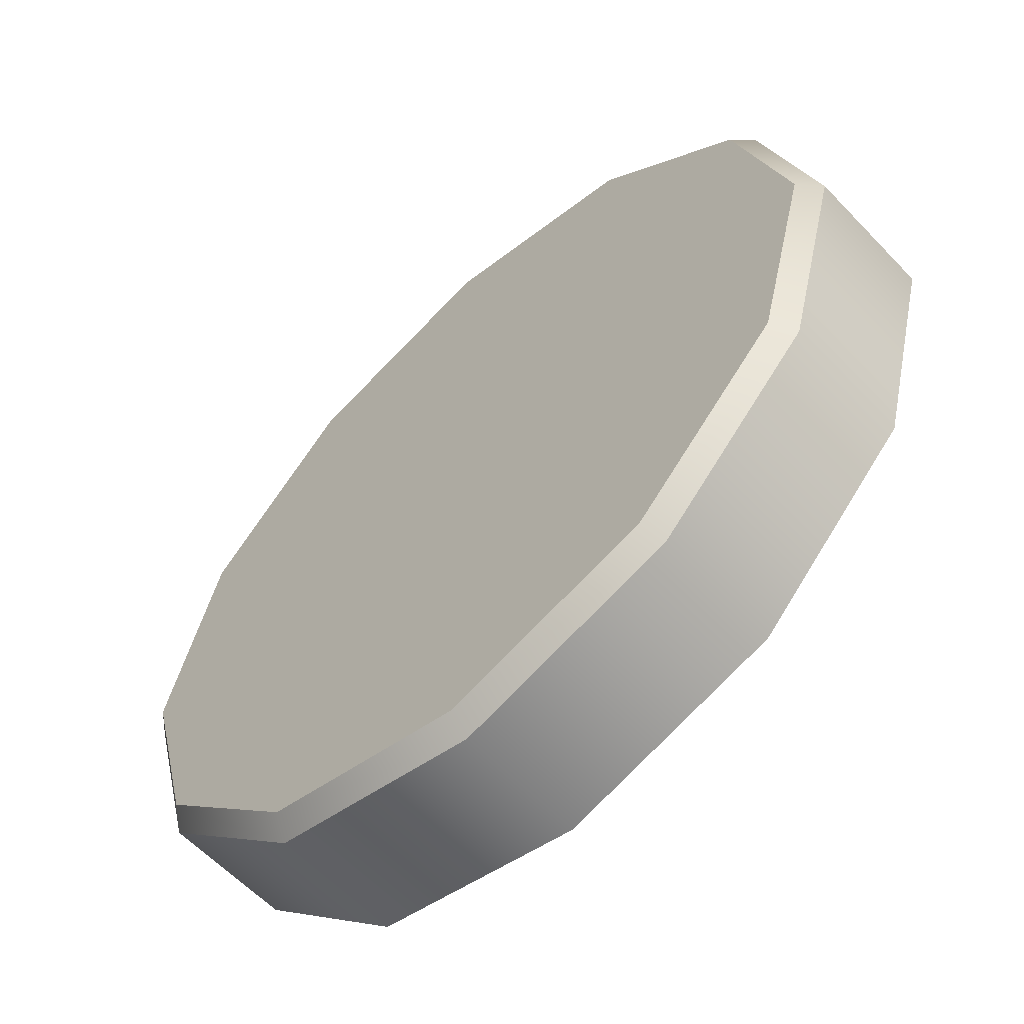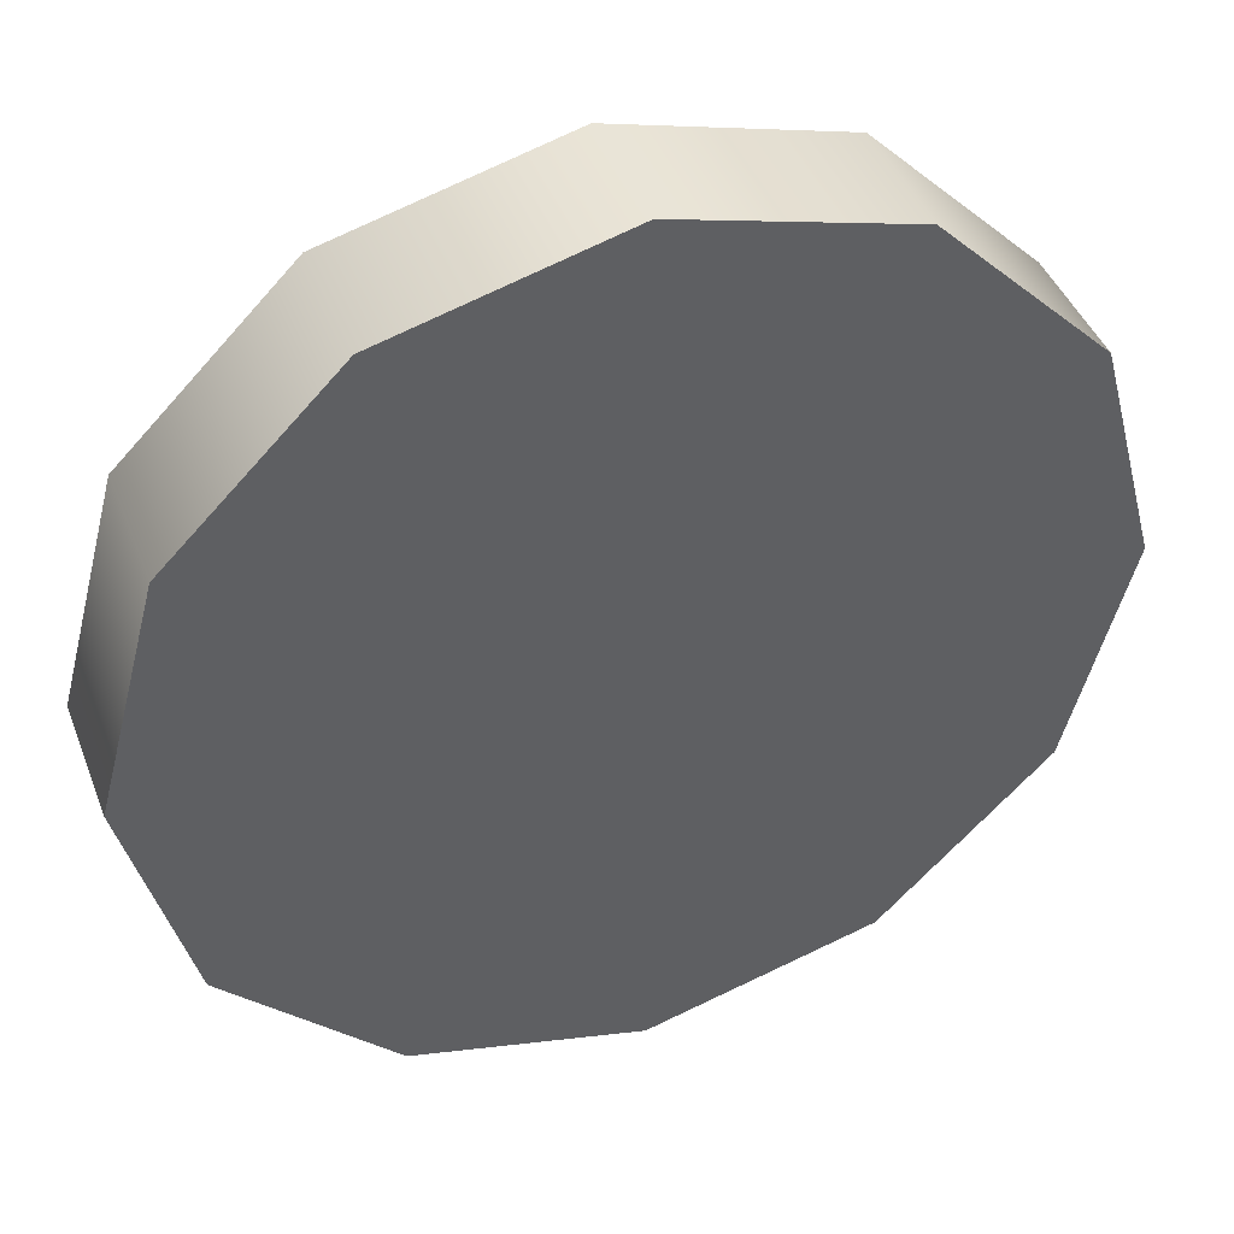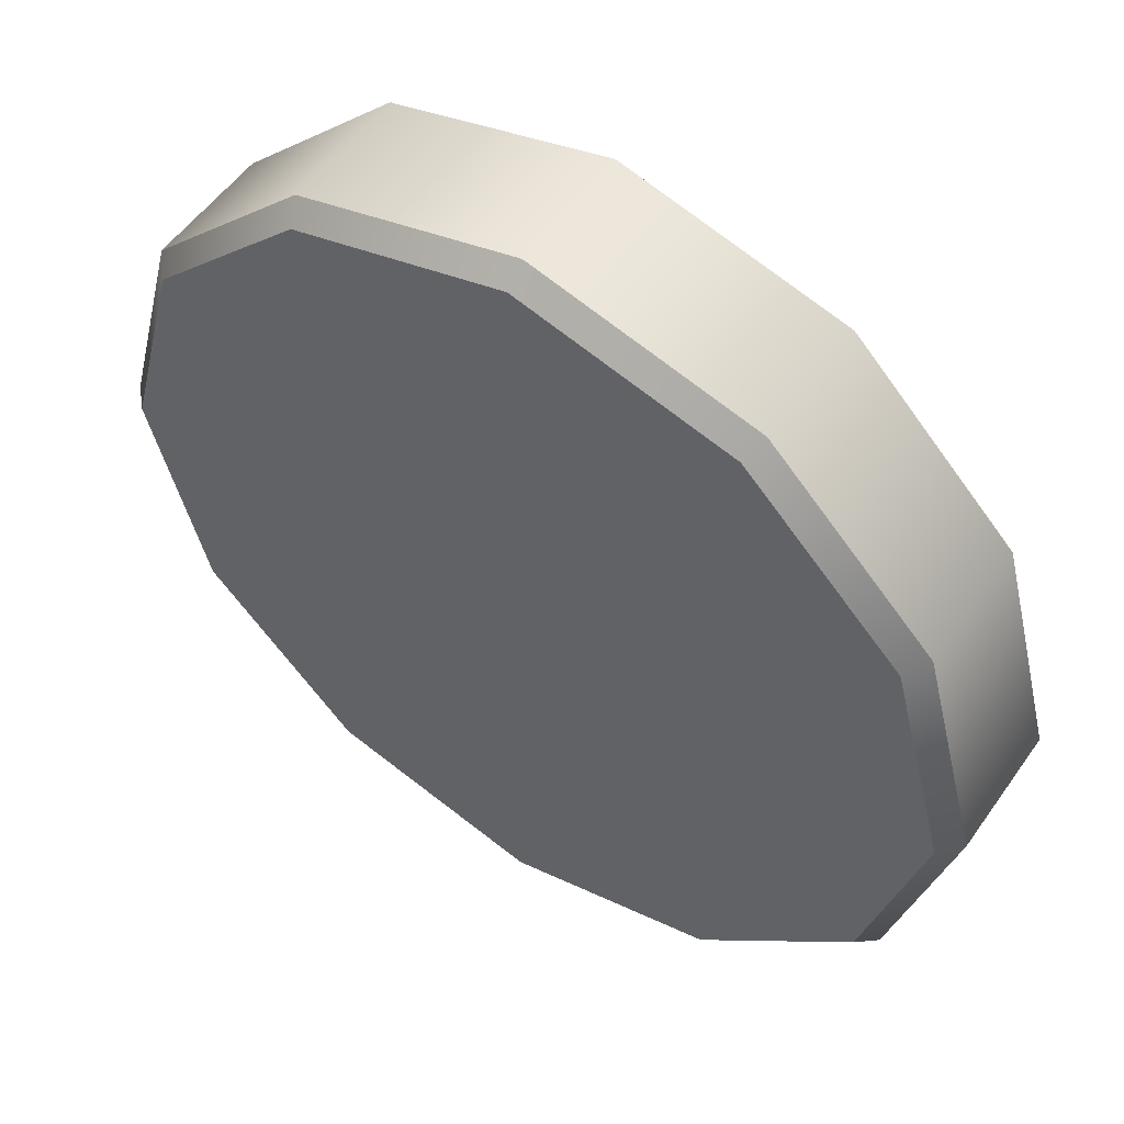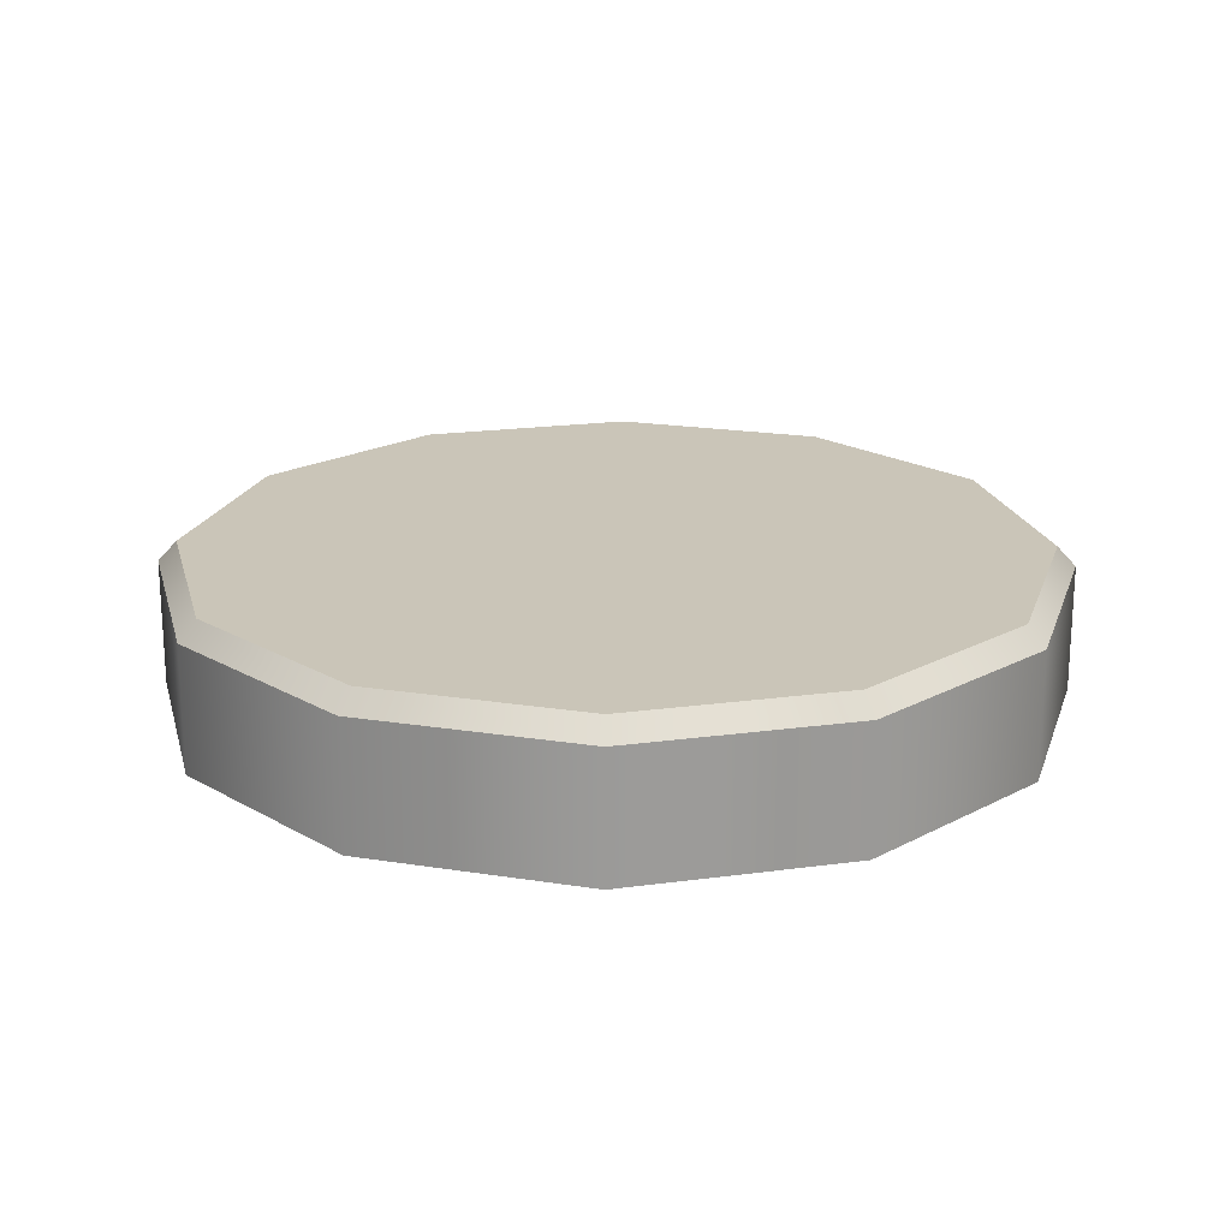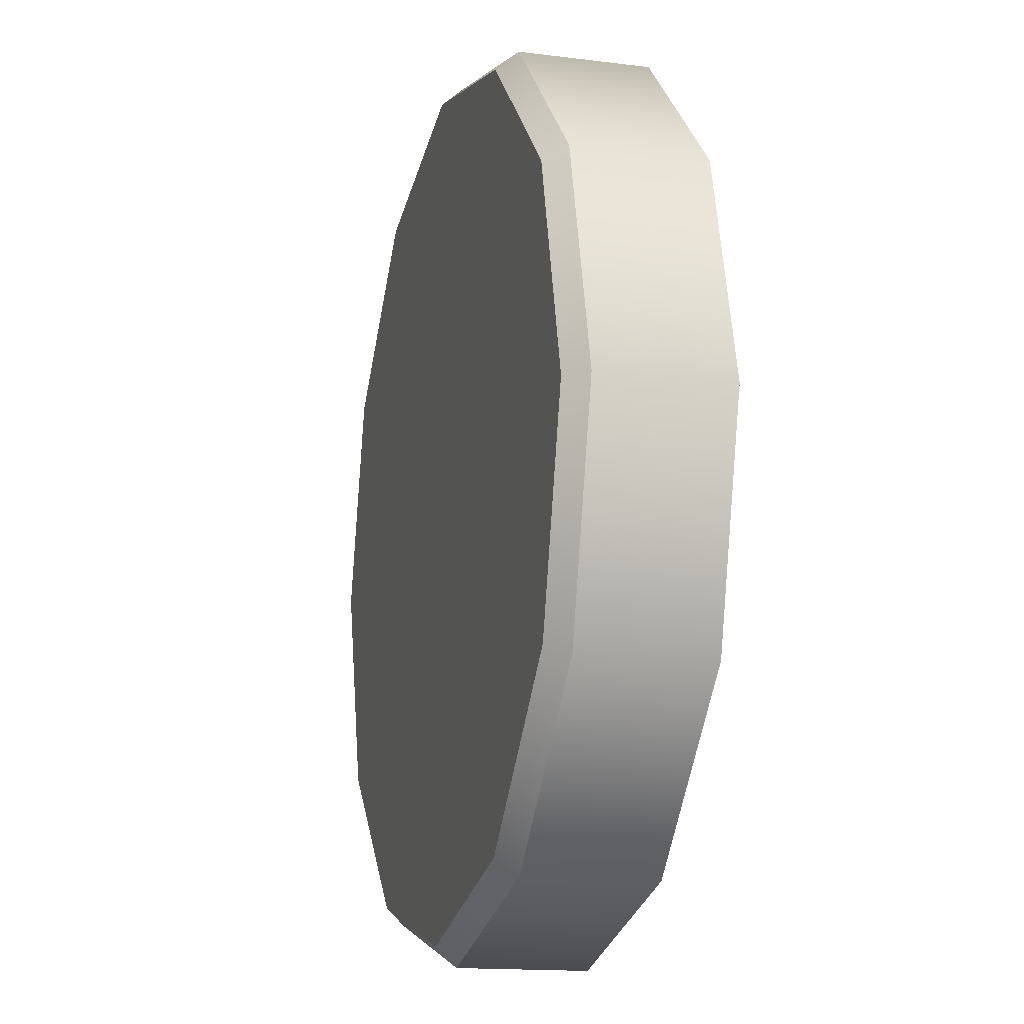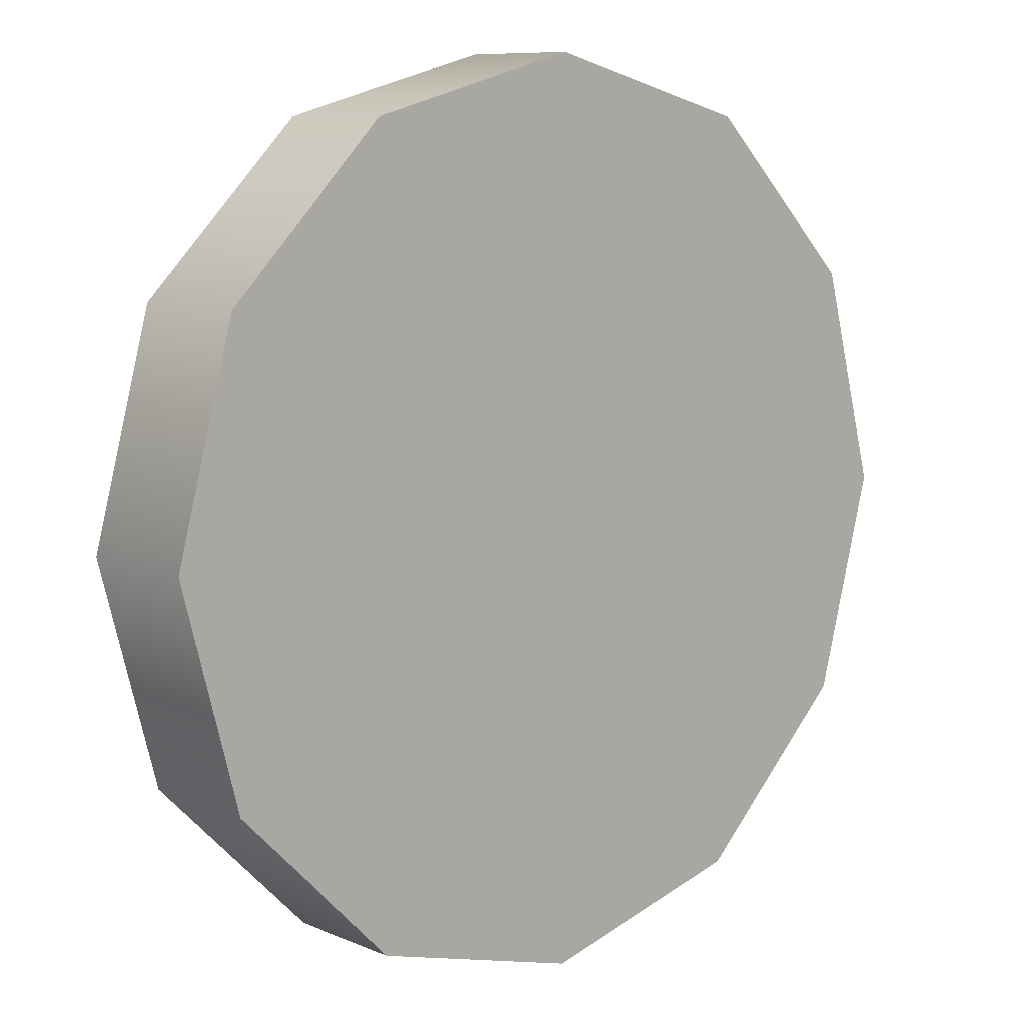
<metadata>
{"format":"obj","ext":"obj","renderer":"f3d","projection":"perspective","resolution":1024,"background":"white","views":[{"elev":-60.3,"azim":43.3,"up":"+Y"},{"elev":42.9,"azim":159.7,"up":"+Y"},{"elev":53.4,"azim":34.3,"up":"+Y"},{"elev":20.5,"azim":31.1,"up":"+Z"},{"elev":-15.1,"azim":74.8,"up":"+Y"},{"elev":9.0,"azim":138.2,"up":"+Y"}]}
</metadata>
<code>
g BarBaseMDL
v 0.3467 0.6005 -0.2311
v 0 1.735e-07 -0.2311
v 0.6005 0.3467 -0.2311
v 0 0.6934 -0.2311
v 0 1.735e-07 -0.2311
v 0.3467 0.6005 -0.2311
v -0.3467 0.6005 -0.2311
v 0 1.735e-07 -0.2311
v 0 0.6934 -0.2311
v -0.6005 0.3467 -0.2311
v 0 1.735e-07 -0.2311
v -0.3467 0.6005 -0.2311
v -0.6934 -6.495e-08 -0.2311
v 0 1.735e-07 -0.2311
v -0.6005 0.3467 -0.2311
v -0.6005 -0.3467 -0.2311
v 0 1.735e-07 -0.2311
v -0.6934 -6.495e-08 -0.2311
v -0.3467 -0.6005 -0.2311
v 0 1.735e-07 -0.2311
v -0.6005 -0.3467 -0.2311
v 0 -0.6934 -0.2311
v 0 1.735e-07 -0.2311
v -0.3467 -0.6005 -0.2311
v 0.3467 -0.6005 -0.2311
v 0 1.735e-07 -0.2311
v 0 -0.6934 -0.2311
v 0.6005 -0.3467 -0.2311
v 0 1.735e-07 -0.2311
v 0.3467 -0.6005 -0.2311
v 0.6934 -6.495e-08 -0.2311
v 0 1.735e-07 -0.2311
v 0.6005 -0.3467 -0.2311
v 0.6005 0.3467 -0.2311
v 0 1.735e-07 -0.2311
v 0.6934 -6.495e-08 -0.2311
v 0.6005 0.3467 -0.03182
v 0.6934 -5.348e-09 -0.03182
v 0.664 -5.348e-09 0
v 0.575 0.332 0
v 0.575 0.332 0
v 0.332 0.575 0
v 0.3467 0.6005 -0.03182
v 0.6005 0.3467 -0.03182
v 0.332 0.575 0
v 0 0.664 0
v 0 0.6934 -0.03182
v 0.3467 0.6005 -0.03182
v 0 0.664 0
v -0.332 0.575 0
v -0.3467 0.6005 -0.03182
v 0 0.6934 -0.03182
v -0.332 0.575 0
v -0.575 0.332 0
v -0.6005 0.3467 -0.03182
v -0.3467 0.6005 -0.03182
v -0.575 0.332 0
v -0.664 -5.348e-09 0
v -0.6934 -5.348e-09 -0.03182
v -0.6005 0.3467 -0.03182
v -0.664 -5.348e-09 0
v -0.575 -0.332 0
v -0.6005 -0.3467 -0.03182
v -0.6934 -5.348e-09 -0.03182
v -0.575 -0.332 0
v -0.332 -0.575 0
v -0.3467 -0.6005 -0.03182
v -0.6005 -0.3467 -0.03182
v -0.332 -0.575 0
v 0 -0.664 0
v 0 -0.6934 -0.03182
v -0.3467 -0.6005 -0.03182
v 0 -0.664 0
v 0.332 -0.575 0
v 0.3467 -0.6005 -0.03182
v 0 -0.6934 -0.03182
v 0.332 -0.575 0
v 0.575 -0.332 0
v 0.6005 -0.3467 -0.03182
v 0.3467 -0.6005 -0.03182
v 0.575 -0.332 0
v 0.664 -5.348e-09 0
v 0.6934 -5.348e-09 -0.03182
v 0.6005 -0.3467 -0.03182
v 0.6005 0.3467 -0.2311
v 0.6005 0.3467 -0.03182
v 0.3467 0.6005 -0.03182
v 0.3467 0.6005 -0.2311
v 0 0.6934 -0.03182
v 0 0.6934 -0.2311
v -0.3467 0.6005 -0.03182
v -0.3467 0.6005 -0.2311
v -0.6005 0.3467 -0.03182
v -0.6005 0.3467 -0.2311
v -0.6934 -5.348e-09 -0.03182
v -0.6934 -6.495e-08 -0.2311
v -0.6005 -0.3467 -0.03182
v -0.6005 -0.3467 -0.2311
v -0.3467 -0.6005 -0.03182
v -0.3467 -0.6005 -0.2311
v 0 -0.6934 -0.03182
v 0 -0.6934 -0.2311
v 0.3467 -0.6005 -0.03182
v 0.3467 -0.6005 -0.2311
v 0.6005 -0.3467 -0.03182
v 0.6005 -0.3467 -0.2311
v 0.6934 -5.348e-09 -0.03182
v 0.6934 -6.495e-08 -0.2311
v 0.6005 0.3467 -0.03182
v 0.6005 0.3467 -0.2311
v 0.575 0.332 0
v 0 -5.348e-09 0
v 0.332 0.575 0
v 0.664 -5.348e-09 0
v 0 0.664 0
v 0.575 -0.332 0
v -0.332 0.575 0
v 0.332 -0.575 0
v -0.575 0.332 0
v 0 -0.664 0
v -0.664 -5.348e-09 0
v -0.332 -0.575 0
v -0.575 -0.332 0
g BarBaseMDL_0
f 3 2 1
f 6 5 4
f 9 8 7
f 12 11 10
f 15 14 13
f 18 17 16
f 21 20 19
f 24 23 22
f 27 26 25
f 30 29 28
f 33 32 31
f 36 35 34
f 39 38 37
f 40 39 37
f 43 42 41
f 44 43 41
f 47 46 45
f 48 47 45
f 51 50 49
f 52 51 49
f 55 54 53
f 56 55 53
f 59 58 57
f 60 59 57
f 63 62 61
f 64 63 61
f 67 66 65
f 68 67 65
f 71 70 69
f 72 71 69
f 75 74 73
f 76 75 73
f 79 78 77
f 80 79 77
f 83 82 81
f 84 83 81
f 87 86 85
f 88 87 85
f 89 87 88
f 90 89 88
f 91 89 90
f 92 91 90
f 93 91 92
f 94 93 92
f 95 93 94
f 96 95 94
f 97 95 96
f 98 97 96
f 99 97 98
f 100 99 98
f 101 99 100
f 102 101 100
f 103 101 102
f 104 103 102
f 105 103 104
f 106 105 104
f 107 105 106
f 108 107 106
f 109 107 108
f 110 109 108
f 113 112 111
f 111 112 114
f 115 112 113
f 114 112 116
f 117 112 115
f 116 112 118
f 119 112 117
f 118 112 120
f 121 112 119
f 120 112 122
f 123 112 121
f 122 112 123

</code>
